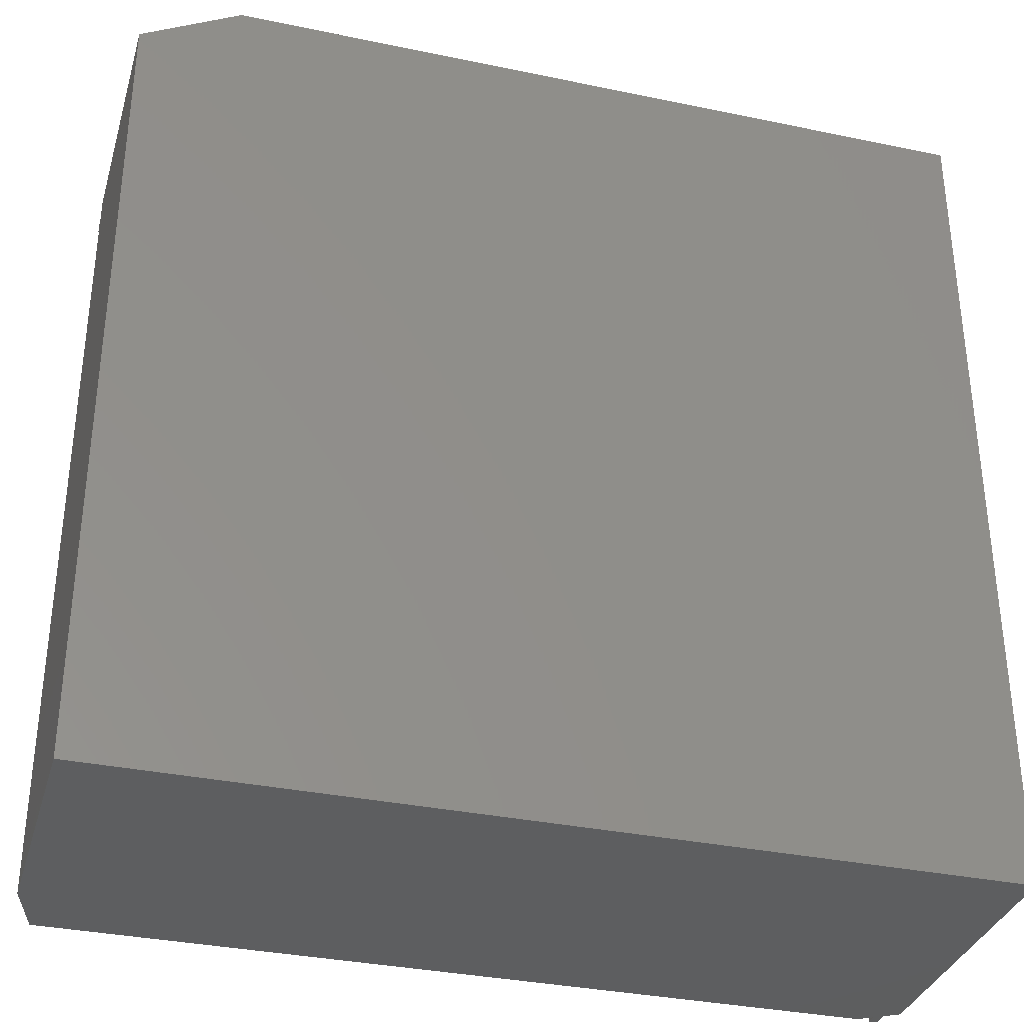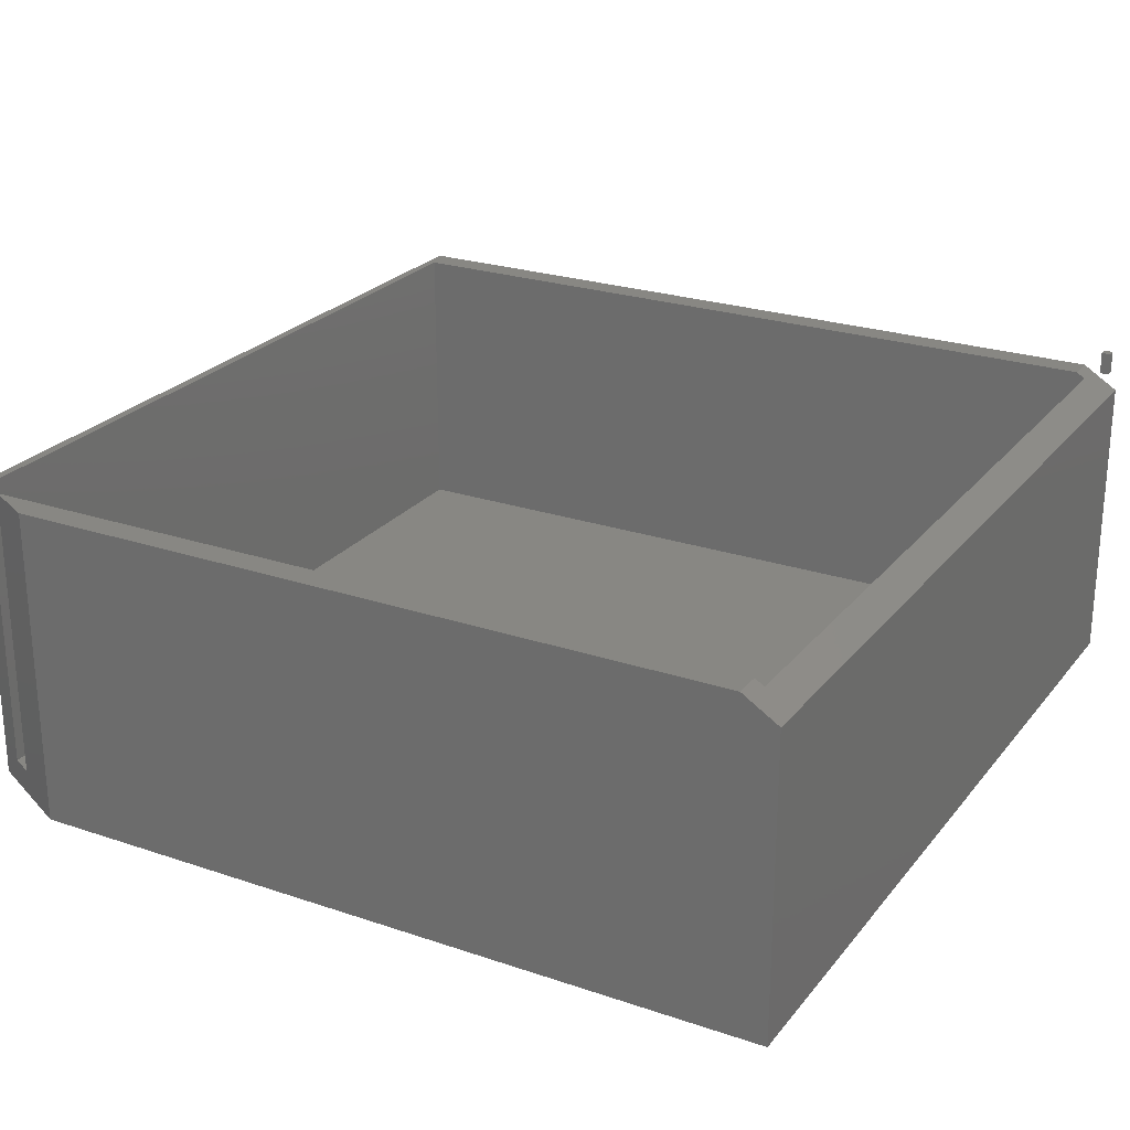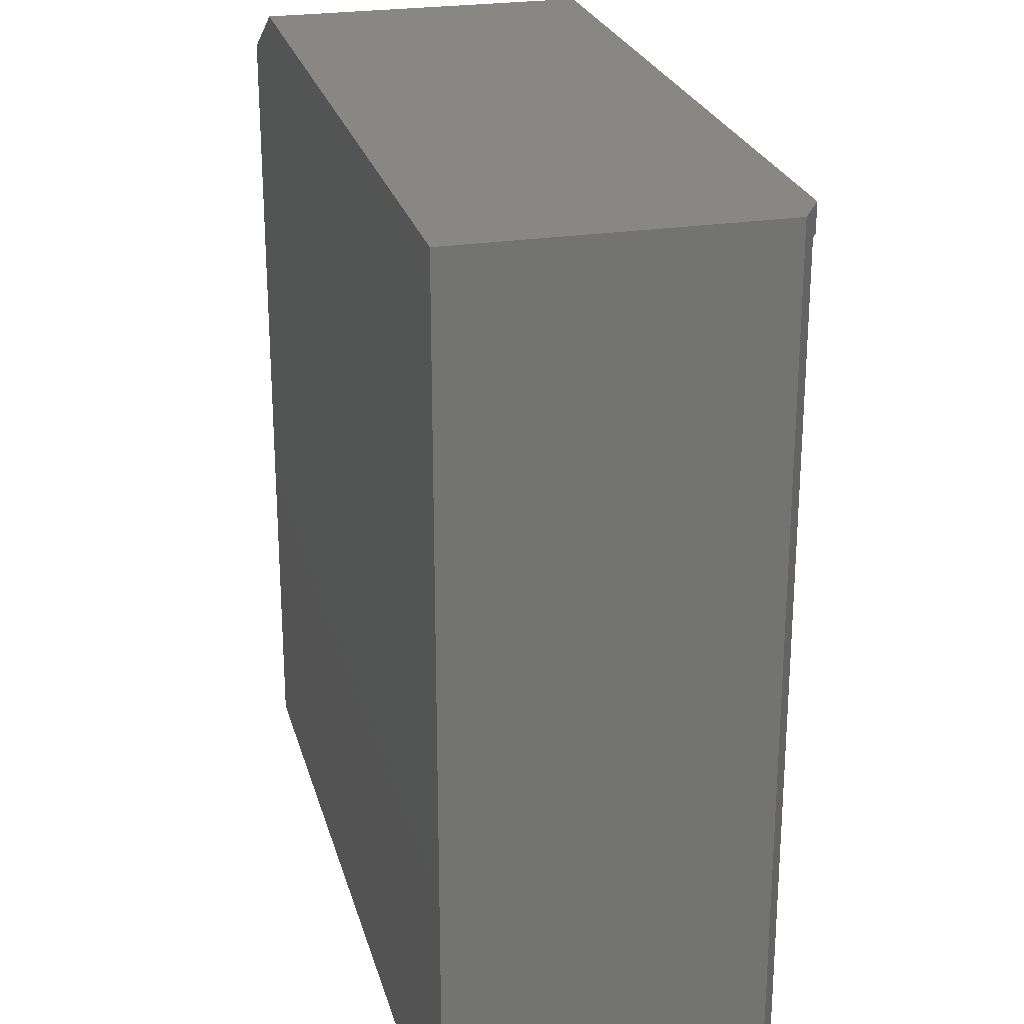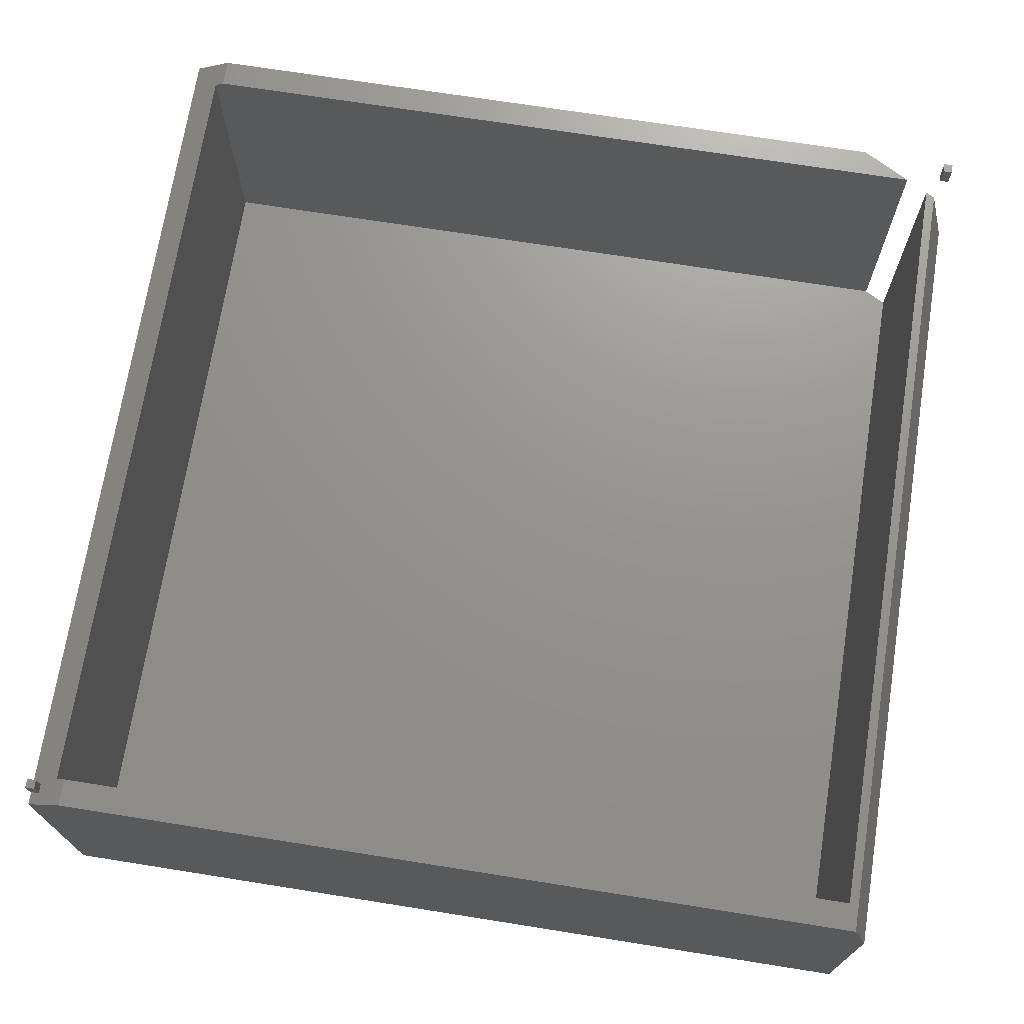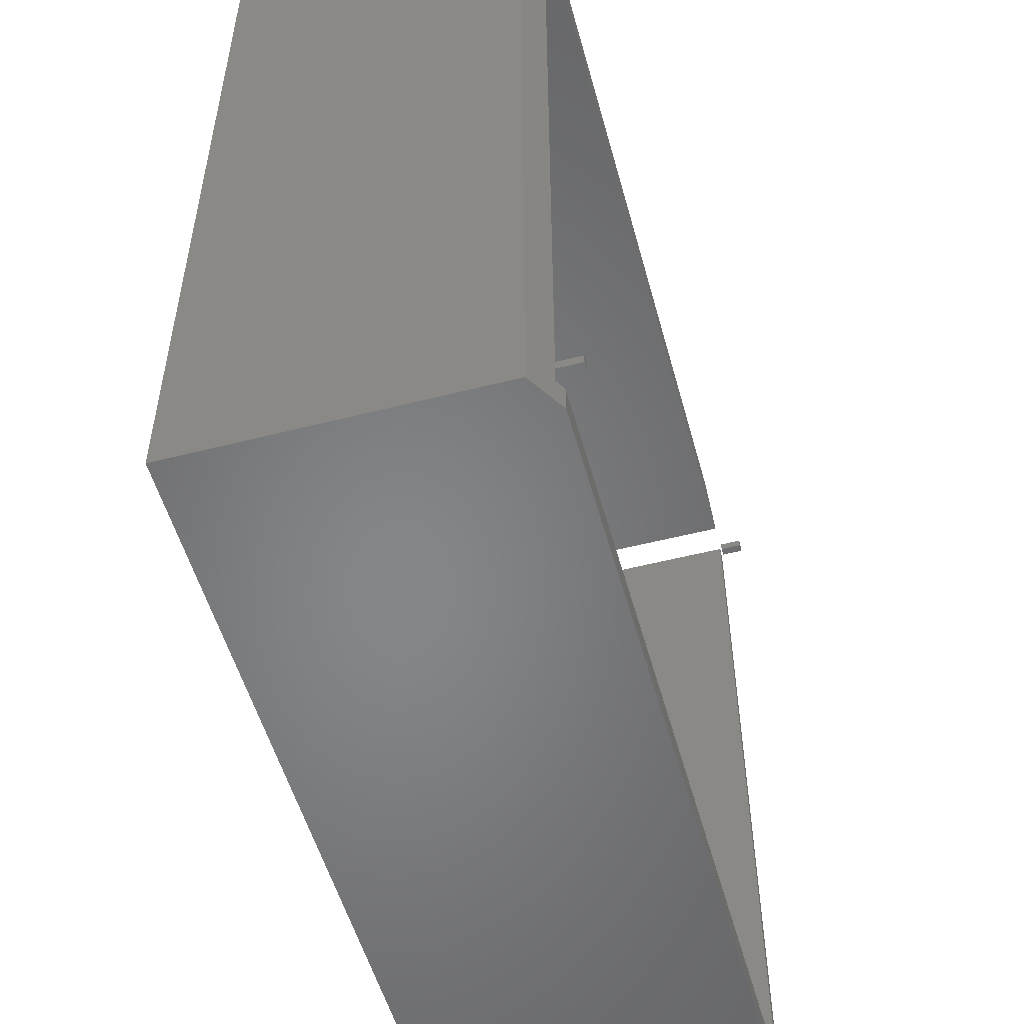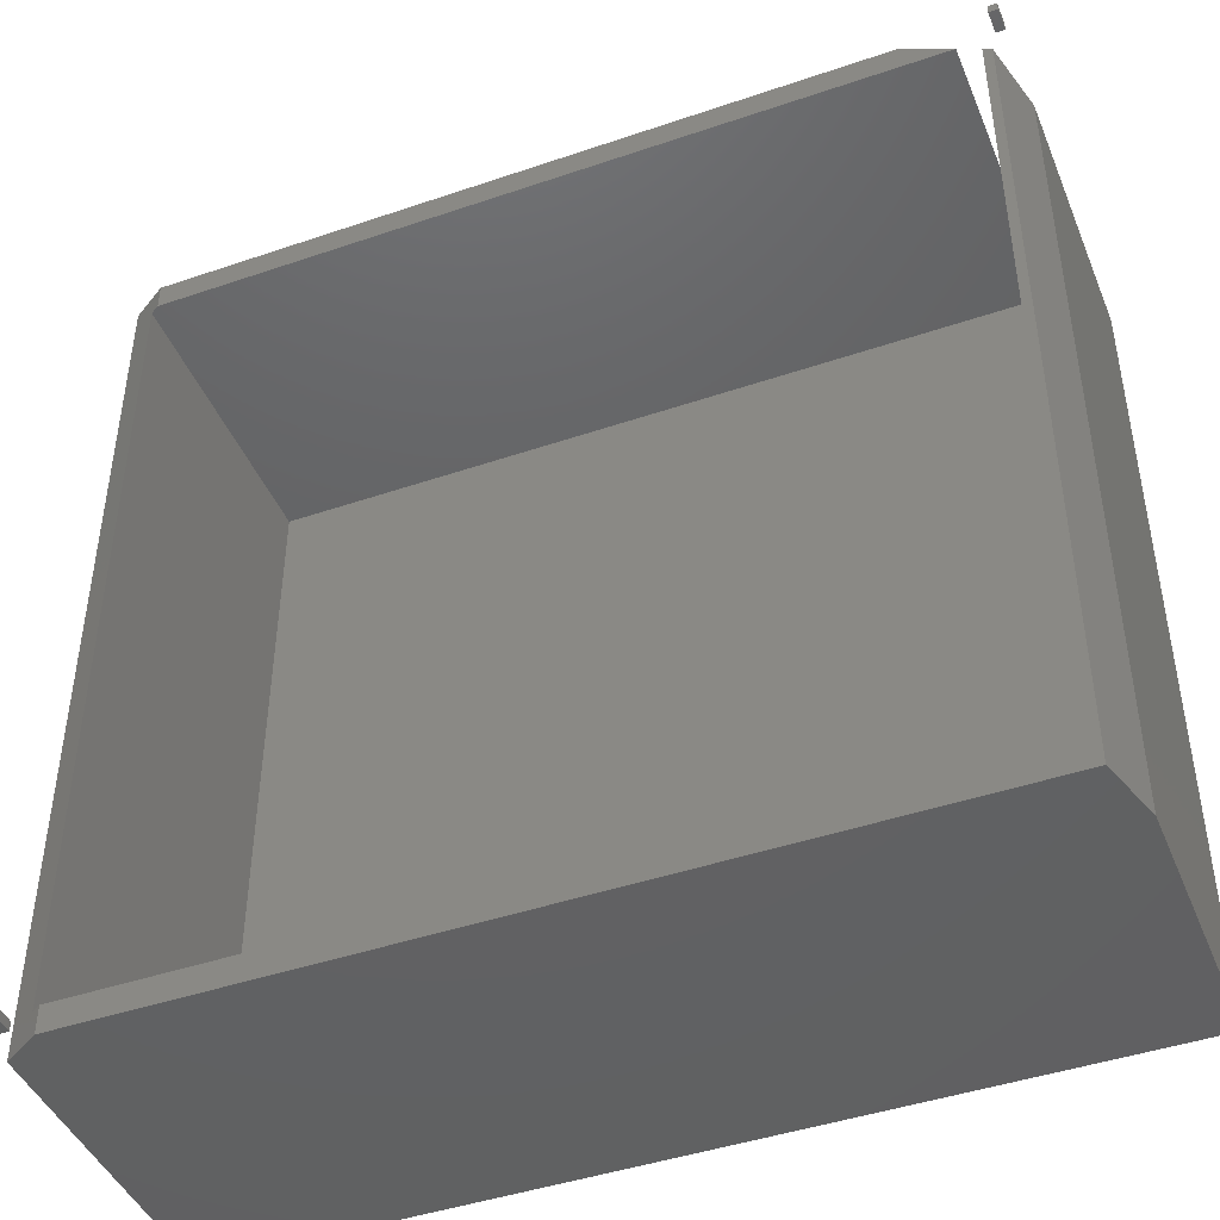
<metadata>
{"format":"stl","ext":"stl","renderer":"f3d","projection":"perspective","resolution":1024,"background":"white","views":[{"elev":-34.1,"azim":164.2,"up":"+Y"},{"elev":24.5,"azim":-151.0,"up":"+Z"},{"elev":24.7,"azim":-104.2,"up":"+Y"},{"elev":71.2,"azim":9.0,"up":"+Z"},{"elev":-53.1,"azim":-74.7,"up":"+Y"},{"elev":-44.5,"azim":21.7,"up":"+Y"}]}
</metadata>
<code>
# stl→obj: 42 verts, 72 faces
v -0.7422 -0.7344 0.6016
v -0.7266 -0.7344 0.6016
v -0.7422 -0.7188 0.6016
v -0.7266 -0.7188 0.6016
v -0.7422 -0.7344 0.5625
v -0.7422 -0.7188 0.5625
v -0.7266 -0.7344 0.5625
v -0.7266 -0.7188 0.5625
v 0.7266 0.7109 0.6016
v 0.7422 0.7109 0.6016
v 0.7266 0.7266 0.6016
v 0.7422 0.7266 0.6016
v 0.7266 0.7109 0.5625
v 0.7266 0.7266 0.5625
v 0.7422 0.7109 0.5625
v 0.7422 0.7266 0.5625
v 0.7031 -0.7031 0.5625
v 0.7031 -0.7031 0.04688
v -0.6875 -0.7031 0.5625
v -0.7031 -0.7031 0.04688
v -0.7031 -0.7031 0.5527
v 0.7031 0.6818 0.04688
v 0.7031 0.6818 0.5625
v 0.6641 0.7031 0.04688
v 0.6641 0.7031 0.5625
v -0.7031 0.7031 0.04688
v -0.6875 0.7031 0.5625
v -0.7031 0.7031 0.5527
v -0.6875 -0.75 0.5625
v -0.75 -0.75 0.5234
v -0.75 0.75 0.5234
v -0.6875 0.75 0.5625
v 0.5781 0.75 0.5625
v 0.7188 0.6733 0.5625
v 0.7188 -0.75 0.5625
v 0.75 0.6562 0.4531
v 0.75 0.6562 0
v 0.5781 0.75 0
v -0.75 0.75 0
v 0.75 -0.75 0.4531
v 0.75 -0.75 0
v -0.75 -0.75 0
f 1 2 3
f 3 2 4
f 5 6 7
f 7 6 8
f 6 5 3
f 3 5 1
f 8 6 4
f 4 6 3
f 7 8 2
f 2 8 4
f 5 7 1
f 1 7 2
f 9 10 11
f 11 10 12
f 13 14 15
f 15 14 16
f 14 13 11
f 11 13 9
f 16 14 12
f 12 14 11
f 15 16 10
f 10 16 12
f 13 15 9
f 9 15 10
f 17 18 19
f 19 18 20
f 19 20 21
f 18 17 22
f 22 17 23
f 24 25 26
f 26 25 27
f 26 27 28
f 26 28 20
f 20 28 21
f 20 18 26
f 26 18 22
f 26 22 24
f 19 21 29
f 21 30 29
f 31 30 21
f 31 21 28
f 31 28 27
f 31 27 32
f 27 25 32
f 32 25 33
f 34 23 35
f 35 23 17
f 35 17 29
f 29 17 19
f 34 36 23
f 23 36 37
f 23 37 22
f 22 37 38
f 22 38 24
f 24 38 33
f 24 33 25
f 33 38 32
f 32 38 39
f 32 39 31
f 34 35 36
f 36 35 40
f 40 41 36
f 36 41 37
f 38 37 39
f 39 37 41
f 39 41 42
f 35 41 40
f 41 35 42
f 42 35 29
f 42 29 30
f 31 39 30
f 30 39 42

</code>
